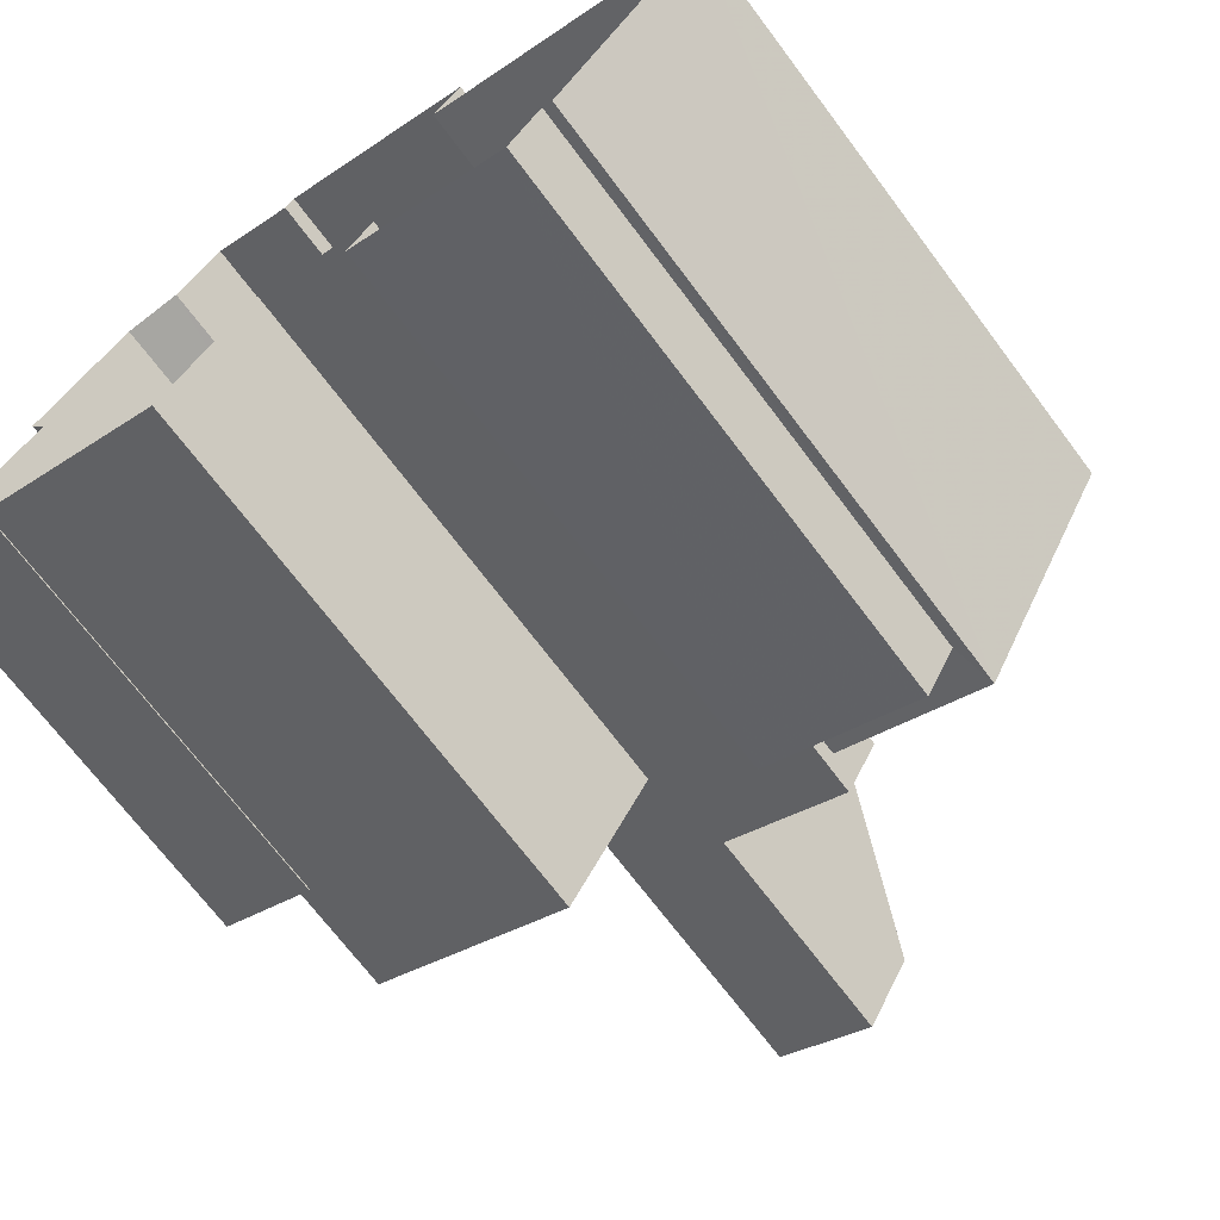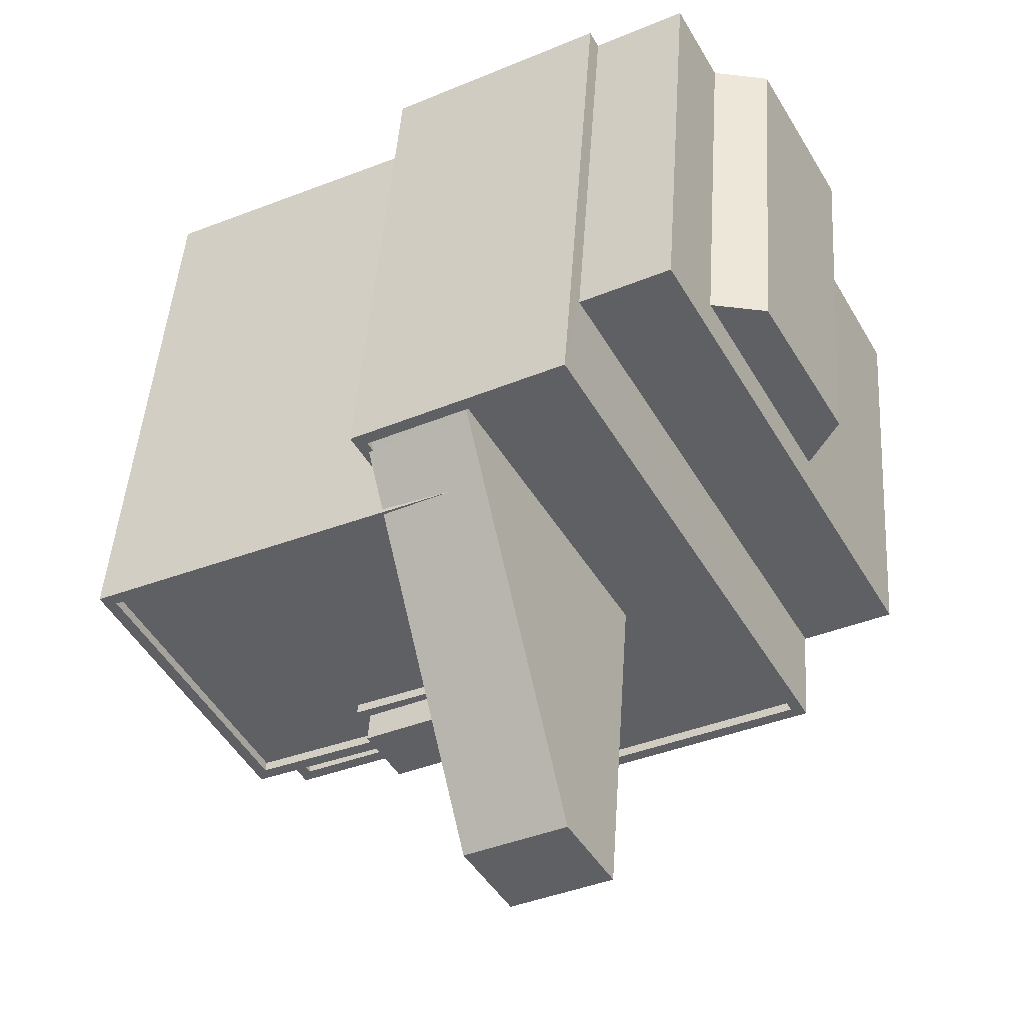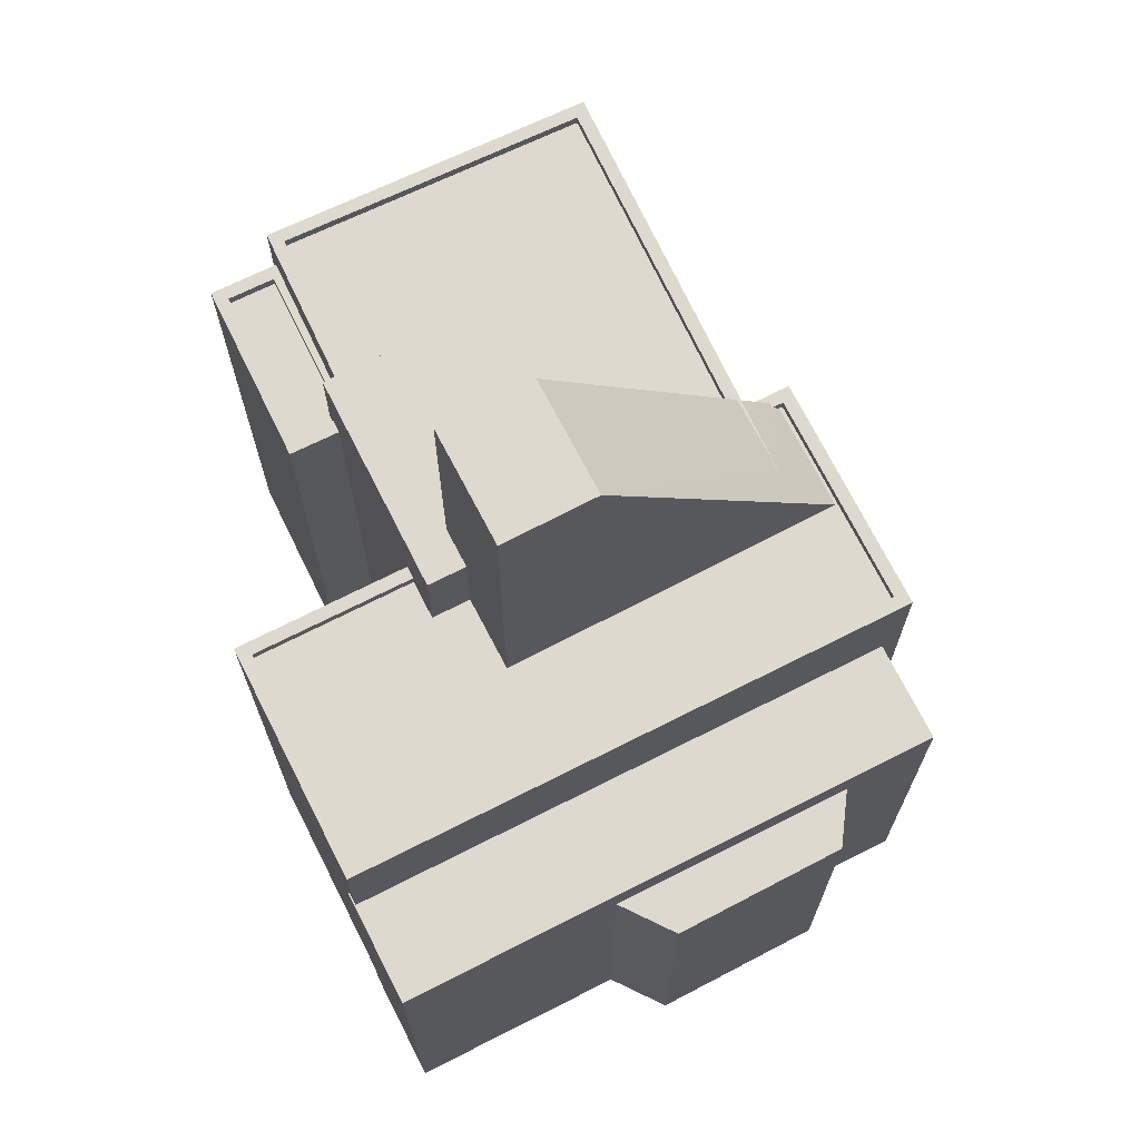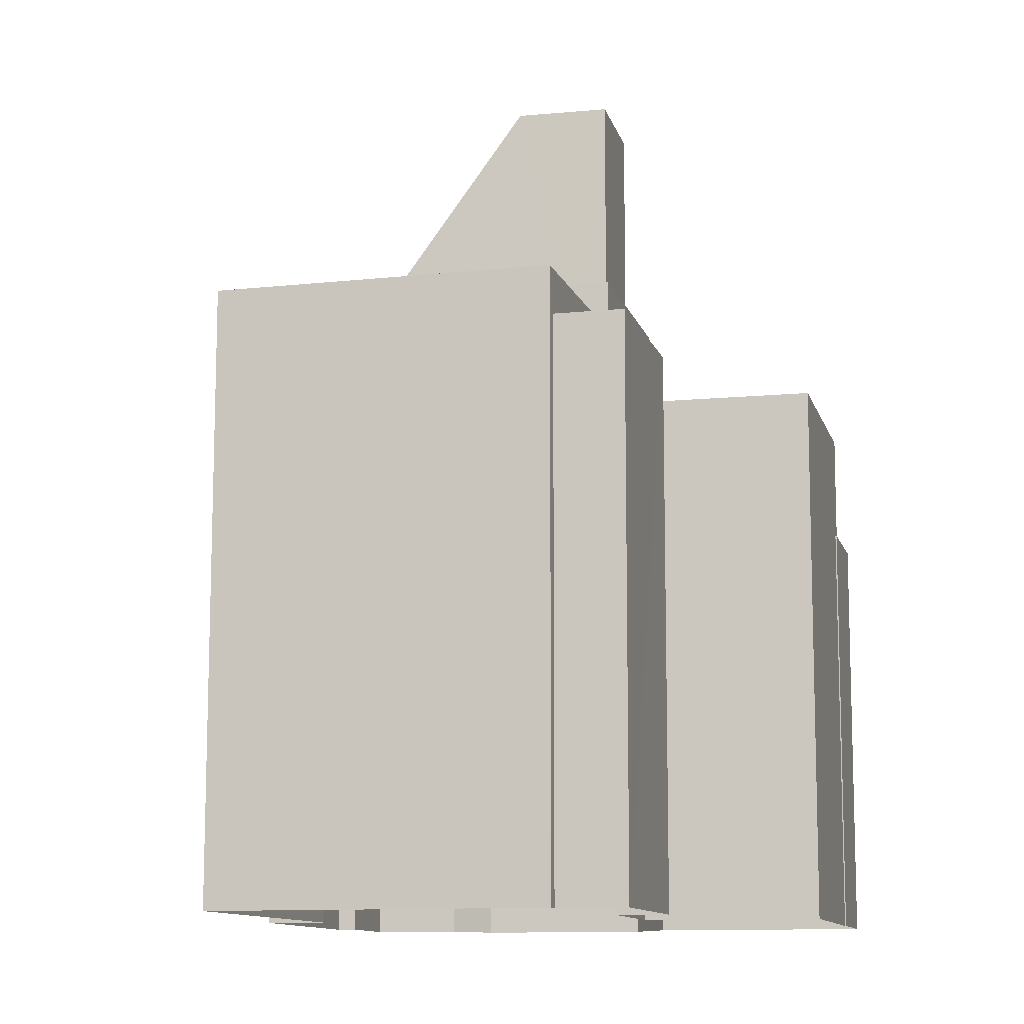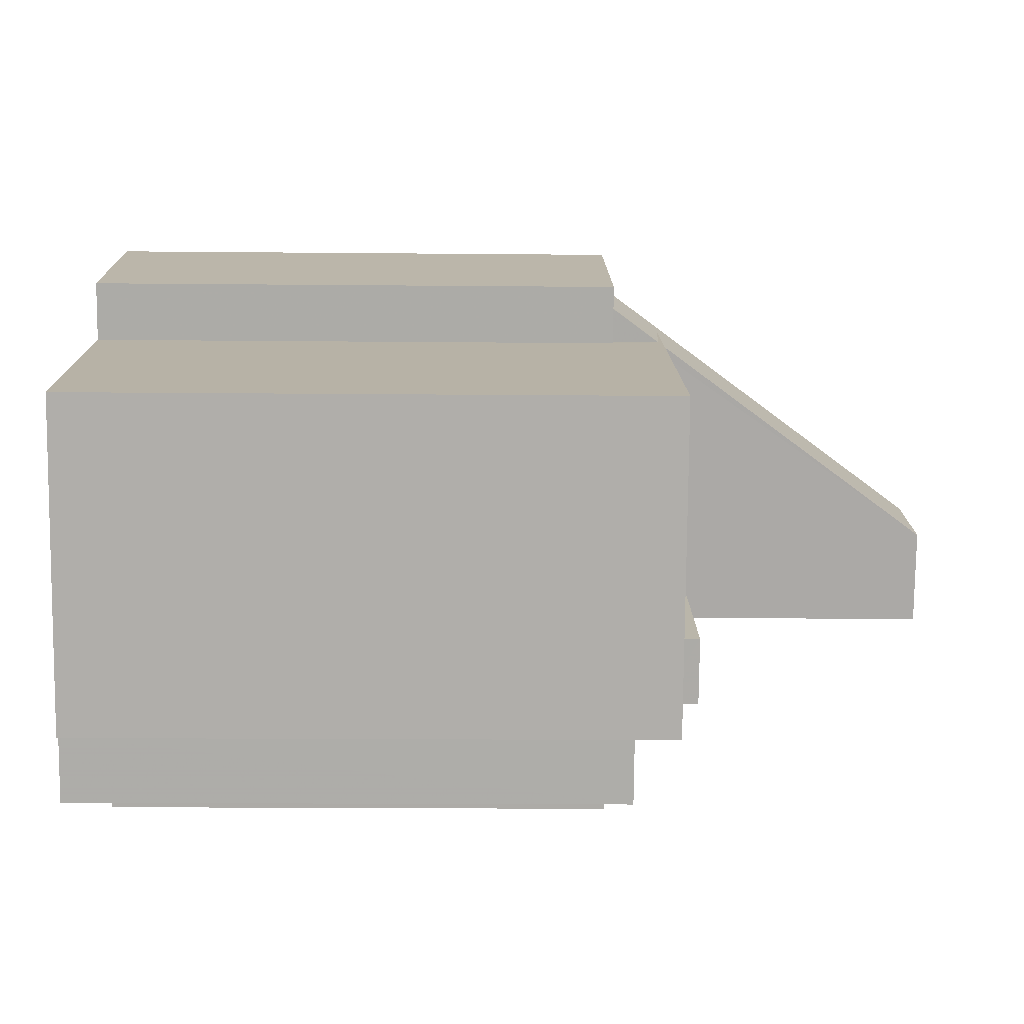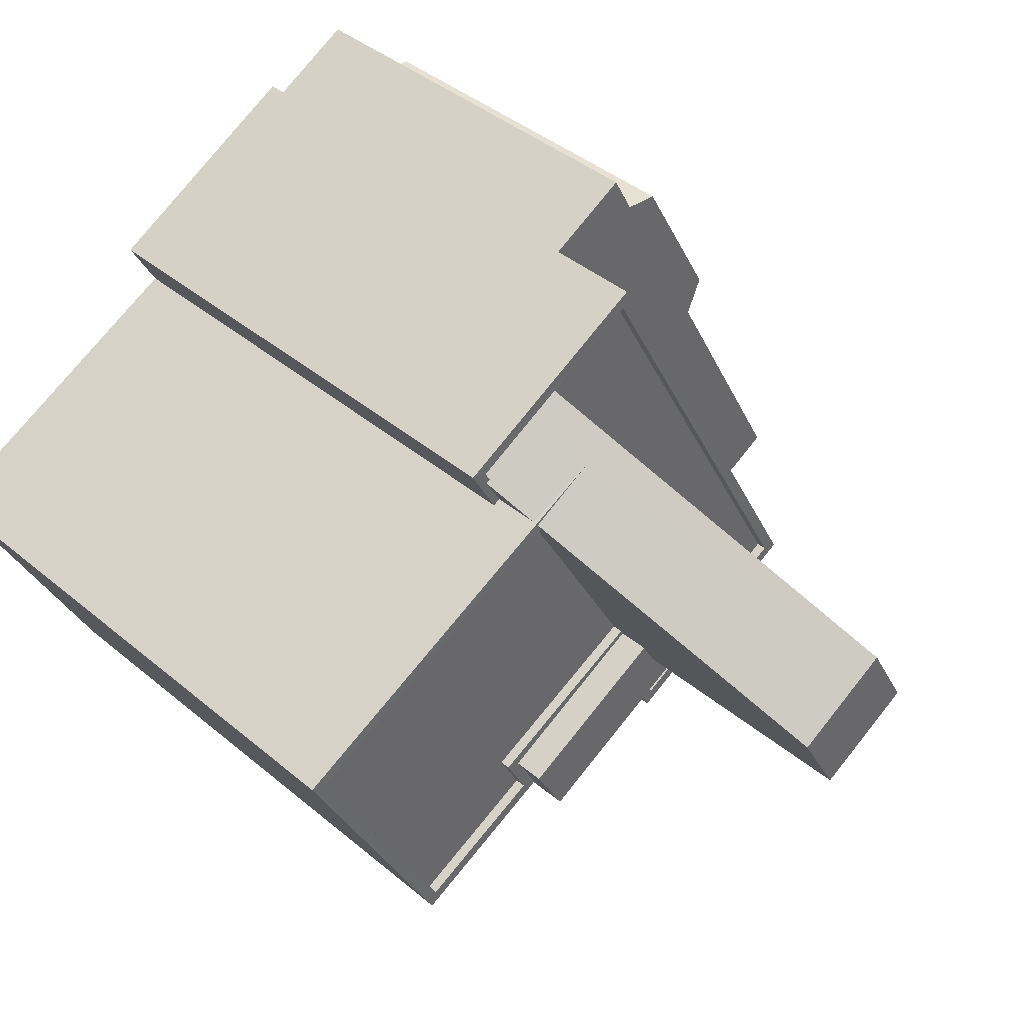
<metadata>
{"format":"obj","ext":"obj","renderer":"f3d","projection":"perspective","resolution":1024,"background":"white","views":[{"elev":-70.7,"azim":-143.0,"up":"+Y"},{"elev":46.4,"azim":3.9,"up":"+Y"},{"elev":71.3,"azim":91.6,"up":"+Z"},{"elev":-11.1,"azim":-47.9,"up":"+Z"},{"elev":-14.6,"azim":-91.1,"up":"+Y"},{"elev":41.1,"azim":-44.5,"up":"+Y"}]}
</metadata>
<code>
v -9469 -3.661e+04 25.92
v -9469 -3.661e+04 25.92
v -9472 -3.66e+04 25.92
v -9468 -3.661e+04 25.92
v -9465 -3.661e+04 25.91
v -9461 -3.659e+04 25.92
v -9465 -3.66e+04 25.92
v -9466 -3.66e+04 25.92
v -9461 -3.659e+04 25.92
v -9464 -3.661e+04 25.91
v -9455 -3.661e+04 25.91
v -9459 -3.661e+04 25.91
v -9461 -3.66e+04 25.91
v -9452 -3.66e+04 25.91
v -9455 -3.661e+04 25.91
v -9459 -3.659e+04 25.91
v -9458 -3.659e+04 25.91
v -9456 -3.659e+04 25.91
v -9454 -3.66e+04 25.91
v -9455 -3.66e+04 25.91
v -9458 -3.659e+04 35.18
v -9454 -3.66e+04 35.18
v -9456 -3.659e+04 35.18
v -9455 -3.66e+04 35.18
v -9459 -3.659e+04 36.11
v -9454 -3.661e+04 36.11
v -9452 -3.66e+04 36.11
v -9455 -3.661e+04 36.11
v -9461 -3.659e+04 36.12
v -9455 -3.661e+04 36.11
v -9461 -3.66e+04 38.46
v -9459 -3.661e+04 38.46
v -9460 -3.66e+04 38.46
v -9455 -3.661e+04 38.45
v -9466 -3.66e+04 38.46
v -9463 -3.659e+04 38.46
v -9466 -3.66e+04 38.46
v -9461 -3.659e+04 38.46
v -9460 -3.66e+04 38.46
v -9461 -3.66e+04 38.46
v -9459 -3.66e+04 38.46
v -9459 -3.661e+04 38.71
v -9459 -3.661e+04 38.71
v -9461 -3.66e+04 38.71
v -9454 -3.661e+04 38.7
v -9466 -3.66e+04 38.71
v -9465 -3.66e+04 38.71
v -9466 -3.66e+04 38.71
v -9461 -3.659e+04 38.71
v -9461 -3.659e+04 38.71
v -9465 -3.66e+04 38.71
v -9461 -3.66e+04 38.71
v -9455 -3.661e+04 38.7
v -9466 -3.66e+04 38.71
v -9465 -3.66e+04 38.71
v -9465 -3.66e+04 39.86
v -9463 -3.66e+04 46.61
v -9462 -3.66e+04 46.61
v -9465 -3.66e+04 39.96
v -9464 -3.66e+04 39.96
v -9460 -3.66e+04 46.61
v -9462 -3.66e+04 46.61
v -9459 -3.66e+04 46.61
v -9460 -3.66e+04 46.61
v -9463 -3.66e+04 46.61
v -9460 -3.66e+04 40.71
v -9461 -3.66e+04 40.71
v -9462 -3.66e+04 40.71
v -9465 -3.661e+04 40.71
v -9466 -3.66e+04 40.71
v -9462 -3.66e+04 40.71
v -9465 -3.661e+04 38.67
v -9468 -3.661e+04 38.67
v -9465 -3.661e+04 38.67
v -9465 -3.661e+04 38.67
v -9464 -3.661e+04 38.66
v -9468 -3.661e+04 38.67
v -9464 -3.661e+04 38.91
v -9465 -3.661e+04 38.91
v -9464 -3.661e+04 38.91
v -9468 -3.661e+04 38.92
v -9468 -3.661e+04 38.92
v -9469 -3.661e+04 38.92
v -9465 -3.661e+04 38.92
v -9468 -3.661e+04 38.92
v -9465 -3.661e+04 38.92
v -9465 -3.661e+04 38.92
v -9462 -3.66e+04 39.71
v -9463 -3.66e+04 39.71
v -9466 -3.66e+04 39.71
v -9465 -3.66e+04 39.71
v -9466 -3.661e+04 39.71
v -9469 -3.661e+04 39.71
v -9472 -3.66e+04 39.72
v -9469 -3.661e+04 39.96
v -9465 -3.661e+04 39.96
v -9469 -3.661e+04 39.96
v -9462 -3.66e+04 39.96
v -9462 -3.66e+04 39.96
v -9466 -3.66e+04 39.96
v -9466 -3.661e+04 39.96
v -9472 -3.66e+04 39.97
v -9466 -3.66e+04 39.96
v -9465 -3.66e+04 39.96
v -9472 -3.66e+04 39.97
f 1 2 3
f 4 1 5
f 6 7 8
f 5 3 7
f 6 8 9
f 4 5 10
f 11 12 13
f 14 15 11
f 16 17 6
f 5 7 13
f 18 19 17
f 19 20 17
f 14 11 20
f 5 1 3
f 17 7 6
f 11 13 20
f 13 7 17
f 20 13 17
f 21 22 23
f 21 24 22
f 25 26 27
f 27 26 28
f 25 29 26
f 28 26 30
f 31 32 33
f 32 34 33
f 35 36 37
f 37 36 38
f 39 34 38
f 40 33 41
f 41 34 39
f 36 39 38
f 33 34 41
f 42 43 44
f 42 45 43
f 46 47 48
f 46 49 50
f 49 45 50
f 47 51 48
f 44 43 52
f 53 45 49
f 43 45 53
f 46 54 49
f 54 48 55
f 46 48 54
f 56 55 48
f 57 58 59
f 59 58 60
f 60 55 56
f 35 55 36
f 36 60 61
f 60 58 61
f 36 55 60
f 58 62 63
f 63 64 58
f 65 62 58
f 66 67 68
f 66 68 69
f 68 70 69
f 68 71 70
f 72 73 74
f 75 74 76
f 76 74 77
f 74 73 77
f 78 79 80
f 80 81 78
f 81 82 83
f 80 79 84
f 83 85 86
f 86 85 87
f 81 80 82
f 82 85 83
f 88 89 90
f 89 91 90
f 92 90 93
f 90 91 94
f 93 90 94
f 95 96 97
f 98 99 100
f 101 96 100
f 95 97 102
f 59 60 102
f 103 100 99
f 104 59 105
f 97 105 102
f 103 101 100
f 97 96 101
f 105 59 102
f 22 19 18
f 23 22 18
f 20 19 22
f 24 20 22
f 17 23 18
f 17 21 23
f 14 20 24
f 24 27 14
f 27 24 25
f 16 21 17
f 25 21 16
f 24 21 25
f 27 15 14
f 27 28 15
f 30 15 28
f 30 11 15
f 6 25 16
f 6 29 25
f 50 45 29
f 45 26 29
f 9 50 29
f 6 9 29
f 26 45 30
f 11 30 12
f 12 30 42
f 30 45 42
f 13 12 42
f 44 13 42
f 8 50 9
f 8 46 50
f 47 46 8
f 7 47 8
f 37 49 54
f 37 38 49
f 53 49 38
f 34 53 38
f 53 34 32
f 43 53 32
f 35 37 54
f 55 35 54
f 31 43 32
f 31 52 43
f 36 61 39
f 65 58 57
f 59 65 57
f 89 104 91
f 104 65 59
f 89 65 104
f 48 51 56
f 67 63 62
f 62 68 67
f 41 63 67
f 40 41 67
f 88 99 89
f 89 71 65
f 65 71 62
f 71 68 62
f 99 98 71
f 99 71 89
f 61 58 64
f 64 63 61
f 61 41 39
f 61 63 41
f 84 69 74
f 66 69 44
f 66 52 33
f 75 84 74
f 13 44 5
f 44 79 5
f 33 52 31
f 69 84 79
f 52 66 44
f 69 79 44
f 40 67 66
f 33 40 66
f 72 74 87
f 74 69 96
f 96 70 100
f 96 69 70
f 86 87 96
f 87 74 96
f 100 70 71
f 98 100 71
f 73 82 77
f 73 85 82
f 87 85 73
f 72 87 73
f 75 76 80
f 84 75 80
f 80 76 77
f 82 80 77
f 5 78 10
f 5 79 78
f 78 4 10
f 78 81 4
f 81 1 4
f 81 83 1
f 86 96 83
f 1 83 2
f 2 83 95
f 83 96 95
f 95 3 2
f 95 102 3
f 47 3 102
f 102 60 56
f 47 7 3
f 51 47 56
f 56 47 102
f 104 94 91
f 104 105 94
f 90 103 99
f 88 90 99
f 101 90 92
f 101 103 90
f 101 92 93
f 97 101 93
f 97 93 94
f 105 97 94

</code>
